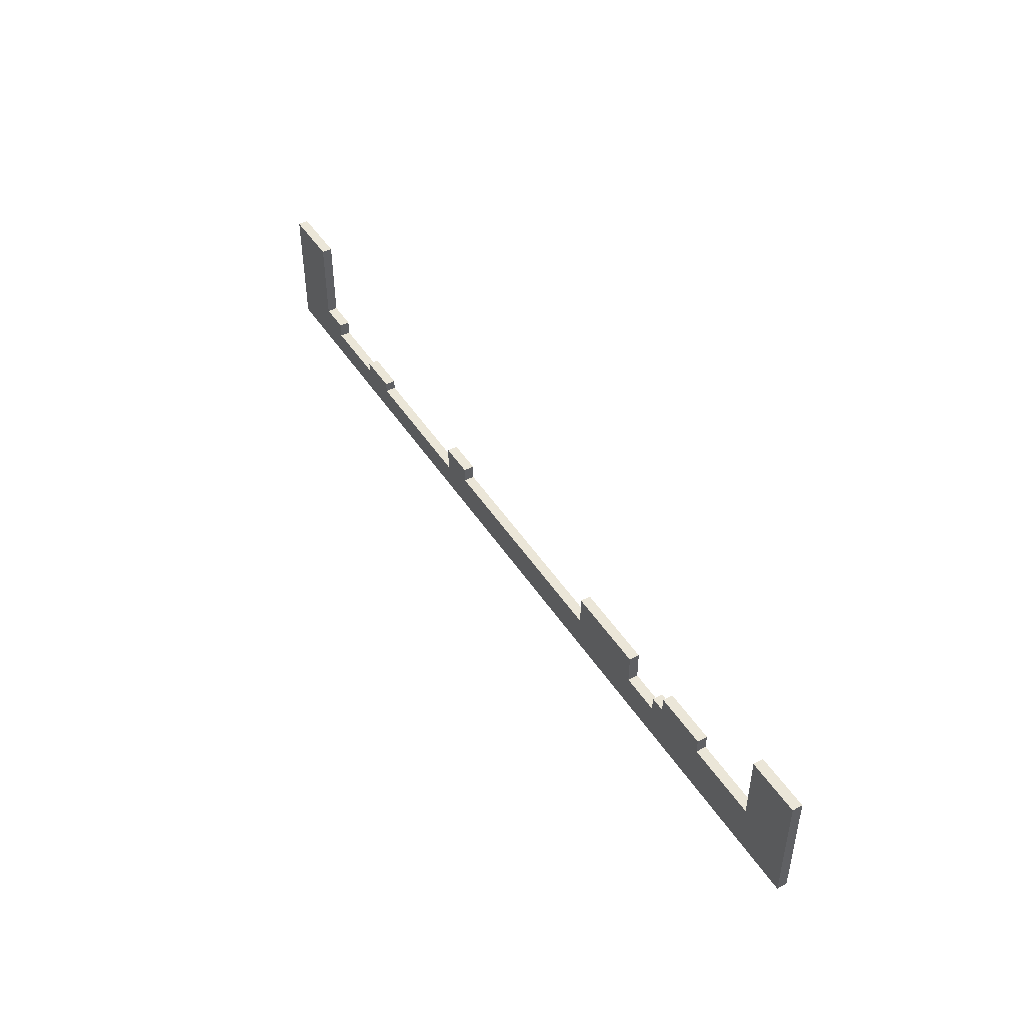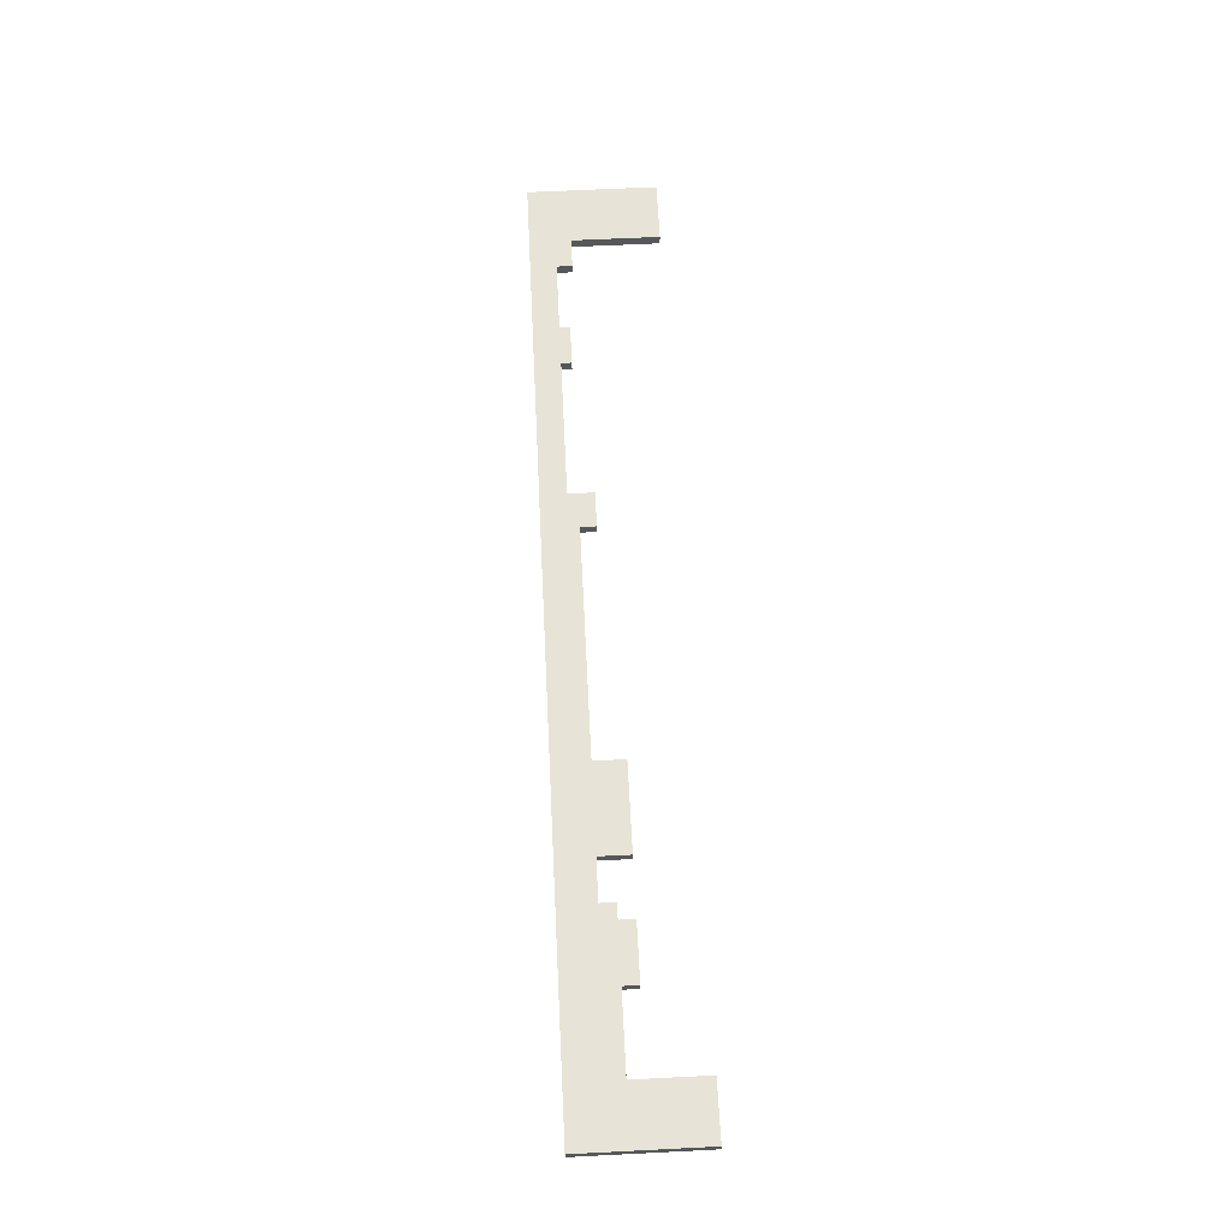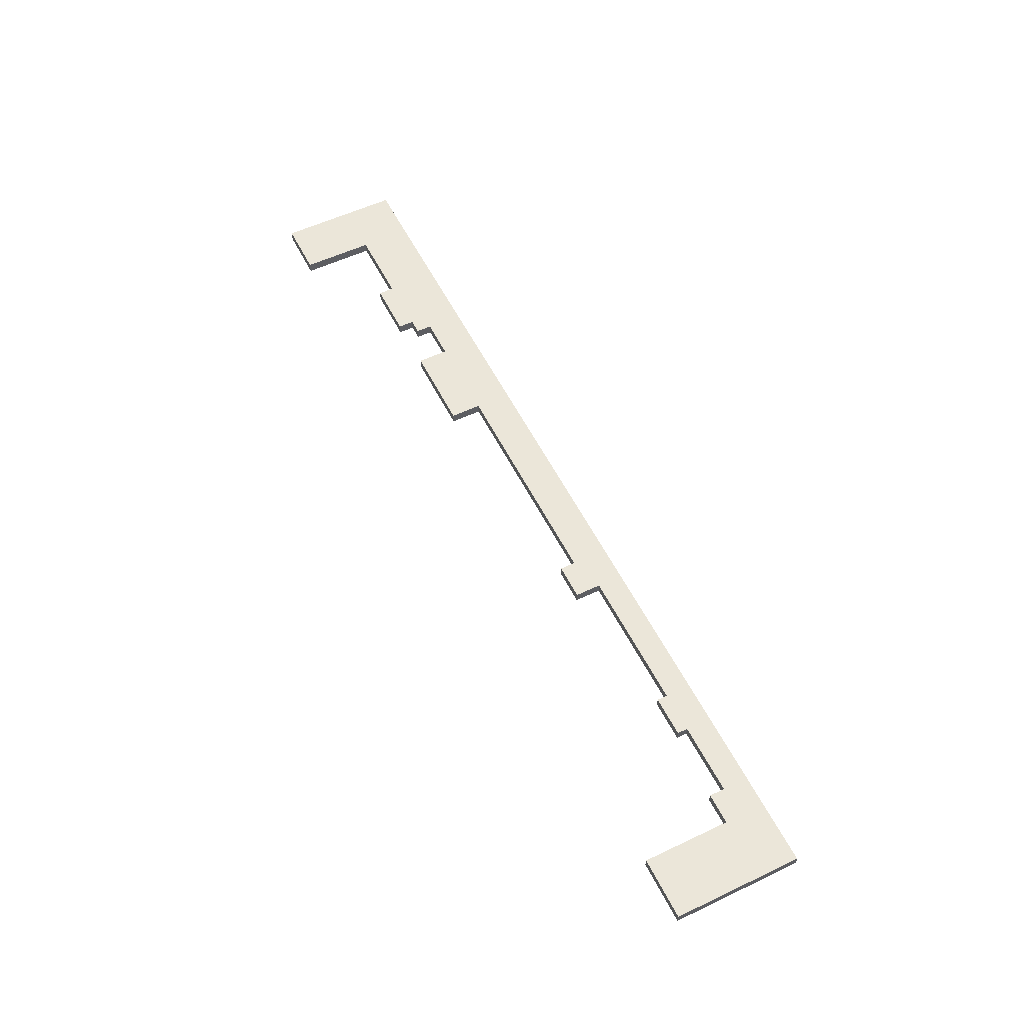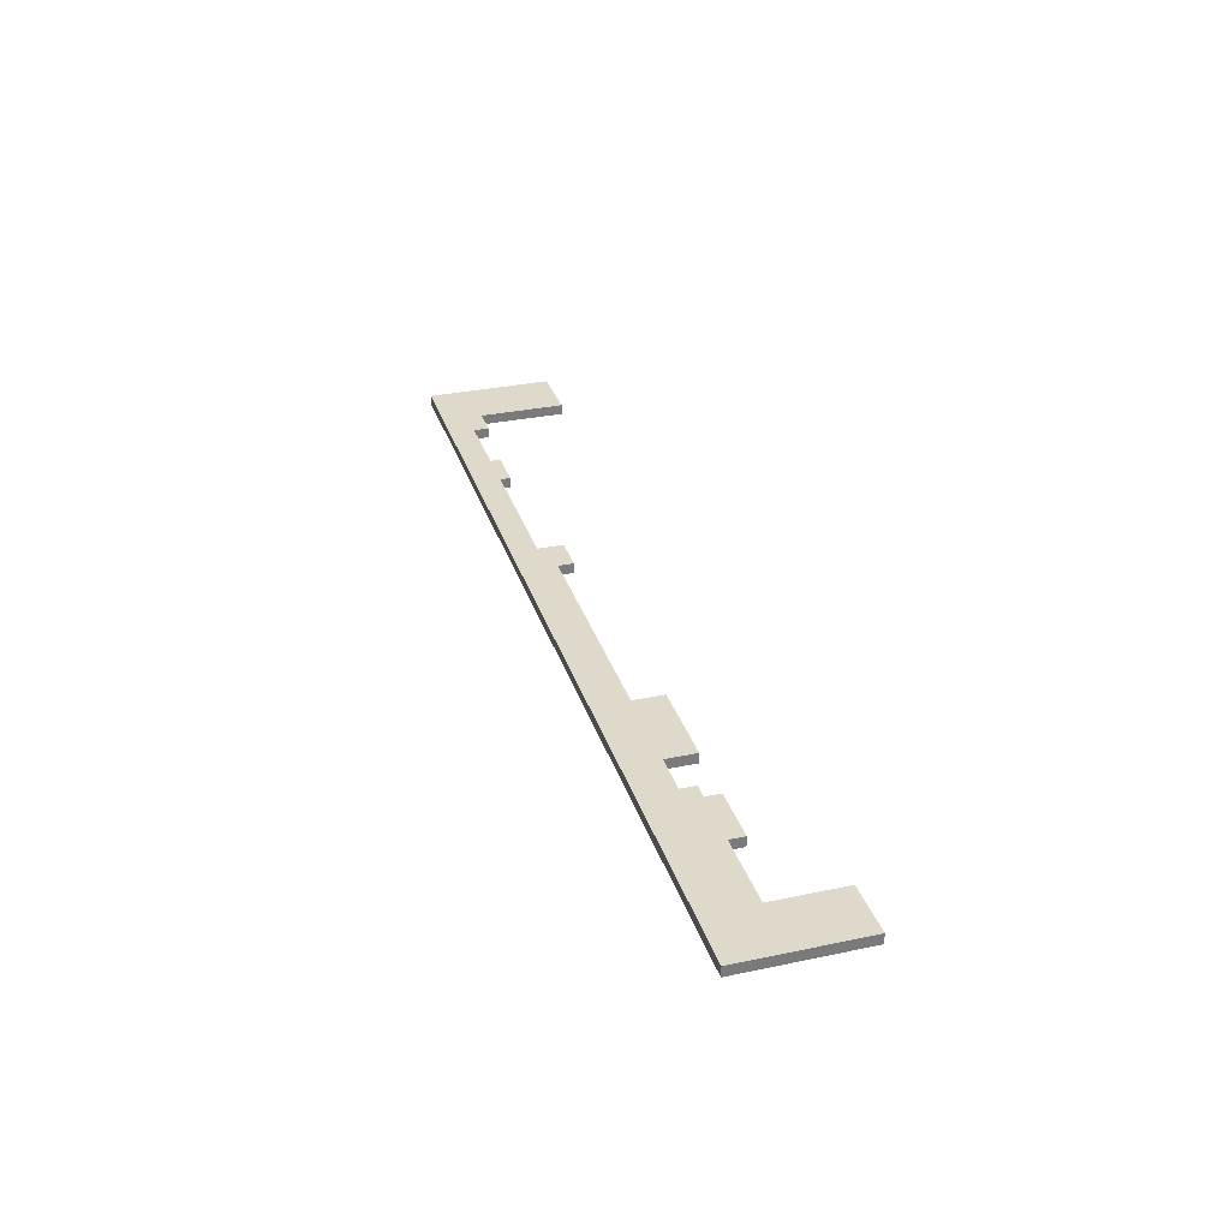
<metadata>
{"format":"obj","ext":"obj","renderer":"f3d","projection":"perspective","resolution":1024,"background":"white","views":[{"elev":46.1,"azim":59.1,"up":"+Y"},{"elev":62.7,"azim":87.1,"up":"+Z"},{"elev":56.1,"azim":-116.4,"up":"+Z"},{"elev":31.8,"azim":73.4,"up":"+Z"}]}
</metadata>
<code>
o Area1_1
g Cube
v 18 19 2.5
v 7 19 2.5
v 7 19 0.5
v 18 19 0.5
v 7 5 2.5
v -8 5 2.5
v -8 5 0.5
v 7 5 0.5
v 18 -5 0.5
v 7 -5 0.5
v 7 -5 2.5
v 18 -5 2.5
v -8 -5 0.5
v -8 -5 2.5
v 18 5 0.5
v 18 5 2.5
v -19 -5 2.5
v -19 -5 0.5
v -8 8 0.5
v -8 8 2.5
v -19 8 0.5
v -19 8 2.5
v -19 5 0.5
v -19 5 2.5
v -167 -5 2.5
v -167 -5 0.5
v -167 0 0.5
v -167 0 2.5
v -19 0 0.5
v -19 0 2.5
v 18 0 2.5
v 18 0 0.5
v 7 0 2.5
v -8 0 2.5
v 7 0 0.5
v -8 0 0.5
v -36 -5 2.5
v -36 -5 0.5
v -47 -5 2.5
v -47 -5 0.5
v -30 2 0.5
v -47 0 0.5
v -30 2 2.5
v -47 0 2.5
v -30 8 0.5
v -30 8 2.5
v -47 8 0.5
v -47 8 2.5
v -23 -5 0.5
v -23 -5 2.5
v -22 2 0.5
v -22 2 2.5
v -22 5 2.5
v -22 5 0.5
v -30 3 2.5
v -30 3 0.5
v -47 2 0.5
v -47 2 2.5
v -99 0 2.5
v -99 0 0.5
v -99 2 0.5
v -99 2 2.5
v -92 0 2.5
v -92 0 0.5
v -92 2 0.5
v -92 2 2.5
v -92 -5 2.5
v -92 -5 0.5
v -92 5 0.5
v -92 5 2.5
v -99 5 0.5
v -99 5 2.5
v -117 -5 2.5
v -117 -5 0.5
v -127 0 0.5
v -127 0 2.5
v -135 -5 2.5
v -135 -5 0.5
v -135 0 0.5
v -135 0 2.5
v -127 2 0.5
v -127 2 2.5
v -135 2 0.5
v -135 2 2.5
v -149 -5 2.5
v -149 -5 0.5
v -149 0 0.5
v -149 0 2.5
v -155 -5 2.5
v -155 -5 0.5
v -155 0 0.5
v -155 0 2.5
v -149 3 0.5
v -149 3 2.5
v -155 3 0.5
v -155 3 2.5
v -167 3 2.5
v -167 3 0.5
v -155 20 0.5
v -155 20 2.5
v -167 20 0.5
v -167 20 2.5
f 2 1 4 3
f 6 5 8 7
f 9 12 11 10
f 10 11 14 13
f 3 4 15 8
f 4 1 16 15
f 2 3 8 5
f 1 2 5 16
f 17 18 13 14
f 21 22 20 19
f 19 20 6 7
f 21 19 7 23
f 20 22 24 6
f 22 21 23 24
f 28 27 26 25
f 24 23 29 30
f 9 32 31 12
f 32 15 16 31
f 31 33 11 12
f 16 5 33 31
f 33 34 14 11
f 5 6 34 33
f 13 36 35 10
f 36 7 8 35
f 10 35 32 9
f 35 8 15 32
f 6 24 30 34
f 34 30 17 14
f 18 29 36 13
f 29 23 7 36
f 39 40 38 37
f 40 42 41 38
f 44 39 37 43
f 47 48 46 45
f 18 17 50 49
f 49 50 37 38
f 49 51 29 18
f 38 41 51 49
f 30 52 50 17
f 52 43 37 50
f 53 24 23 54
f 43 52 51 41
f 54 23 29 51
f 23 24 30 29
f 53 54 51 52
f 24 53 52 30
f 41 56 55 43
f 56 45 46 55
f 42 57 56 41
f 57 47 45 56
f 55 58 44 43
f 46 48 58 55
f 62 61 60 59
f 48 47 57 58
f 63 64 42 44
f 64 65 57 42
f 66 63 44 58
f 65 66 58 57
f 67 68 40 39
f 68 64 42 40
f 63 67 39 44
f 64 63 44 42
f 59 60 64 63
f 60 61 65 64
f 62 59 63 66
f 71 72 70 69
f 73 74 68 67
f 74 75 64 68
f 76 73 67 63
f 75 76 63 64
f 69 70 66 65
f 71 69 65 61
f 70 72 62 66
f 72 71 61 62
f 77 78 74 73
f 78 79 75 74
f 80 77 73 76
f 83 84 82 81
f 81 82 76 75
f 83 81 75 79
f 82 84 80 76
f 84 83 79 80
f 85 86 78 77
f 86 87 79 78
f 88 85 77 80
f 87 88 80 79
f 89 90 86 85
f 90 91 87 86
f 92 89 85 88
f 95 96 94 93
f 93 94 88 87
f 95 93 87 91
f 94 96 92 88
f 97 98 27 28
f 97 28 92 96
f 27 98 95 91
f 101 102 100 99
f 25 26 90 89
f 26 27 91 90
f 28 25 89 92
f 99 100 96 95
f 101 99 95 98
f 100 102 97 96
f 102 101 98 97

</code>
